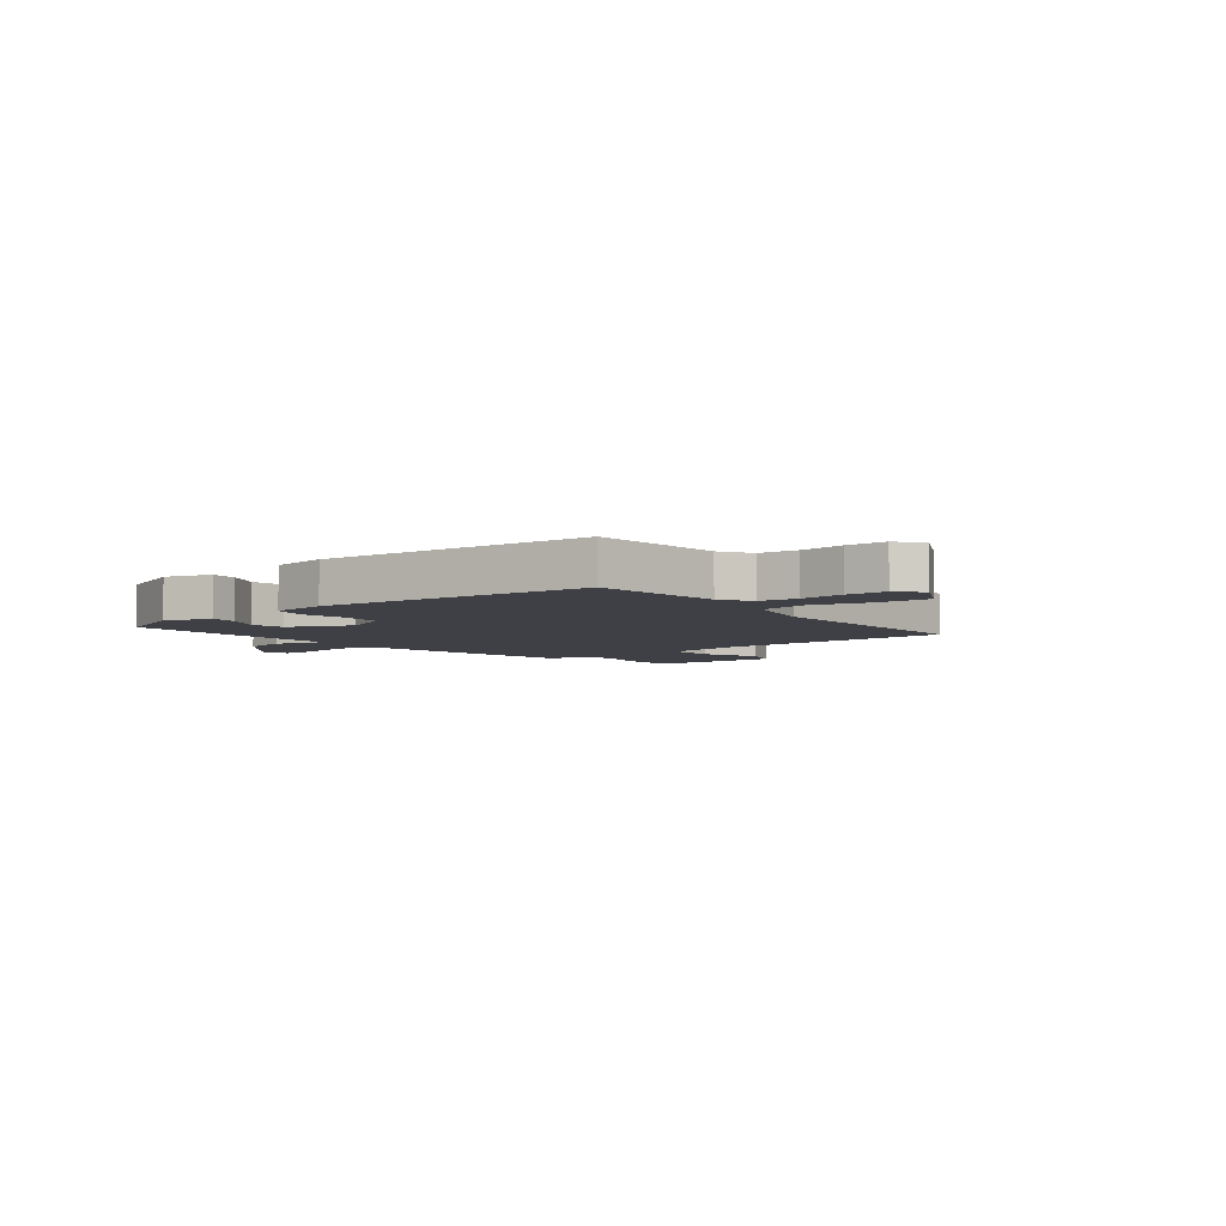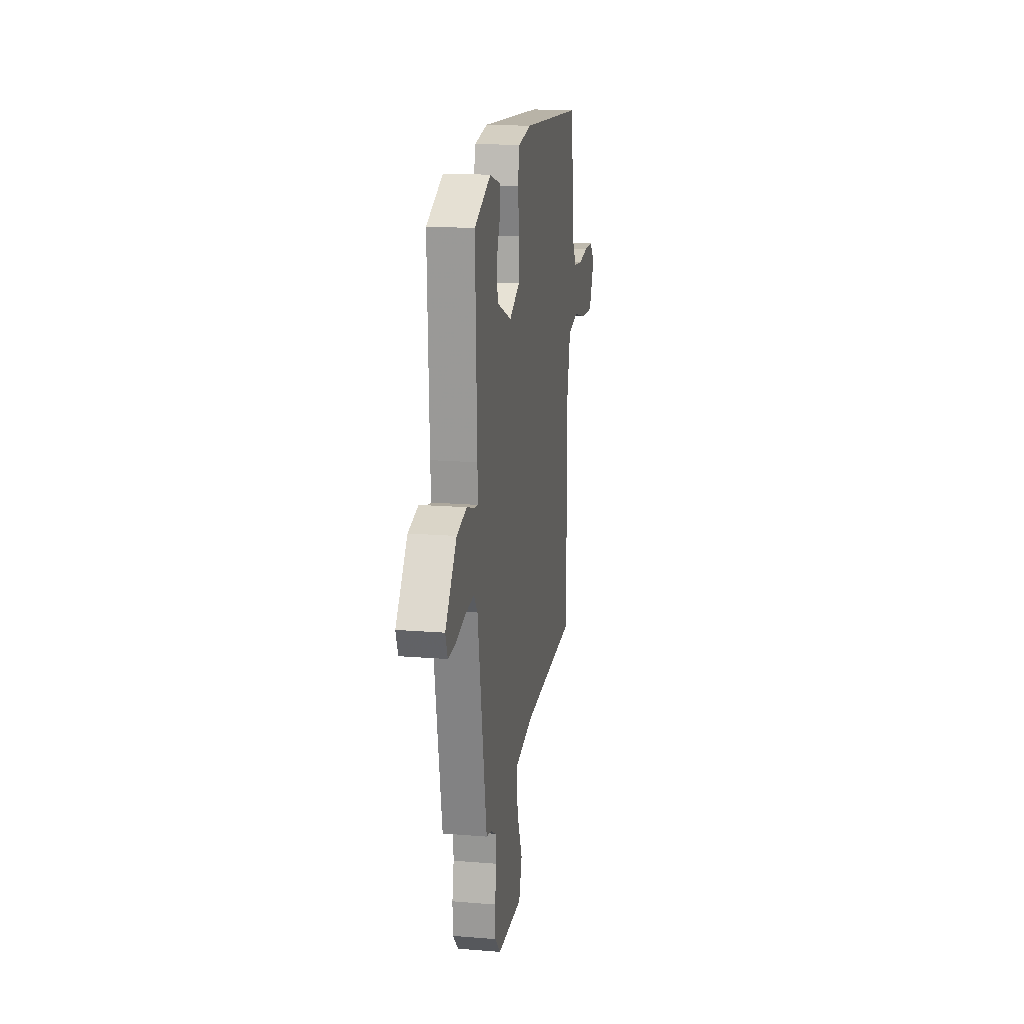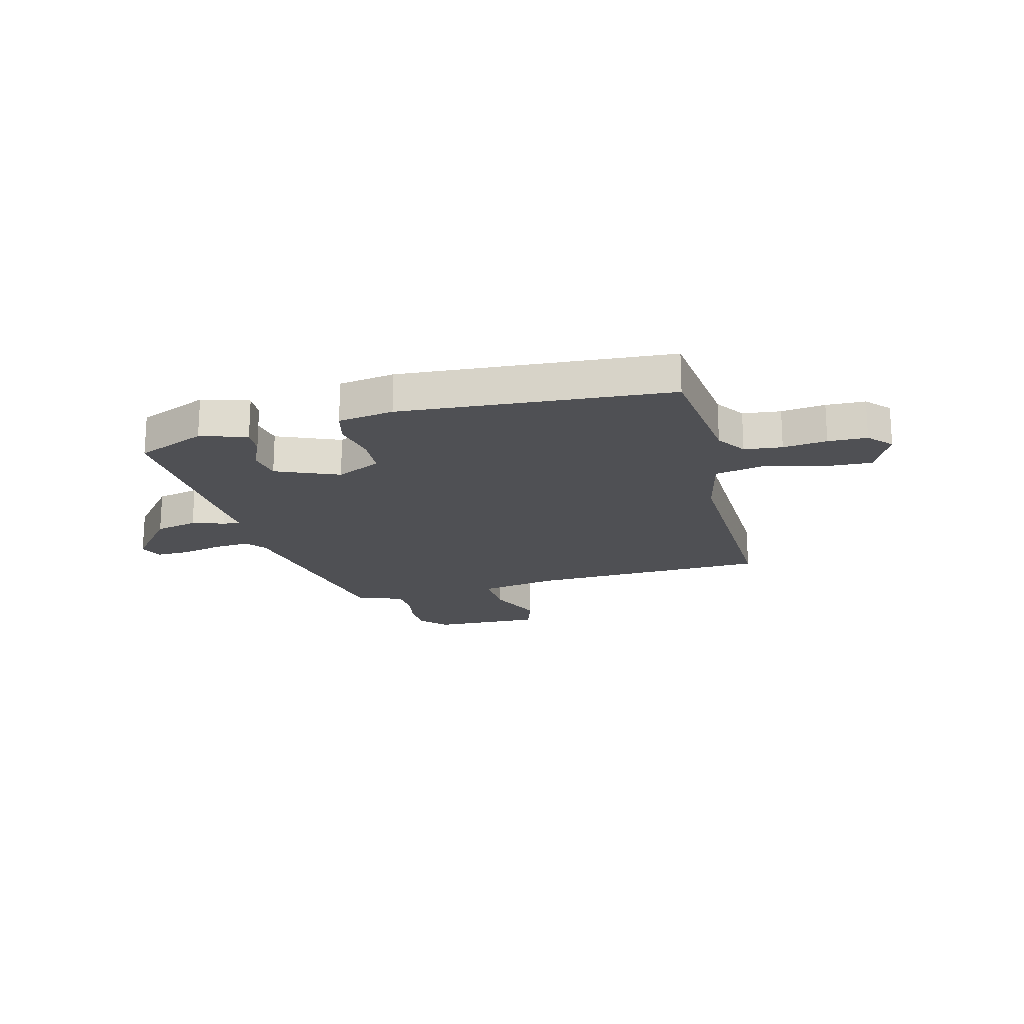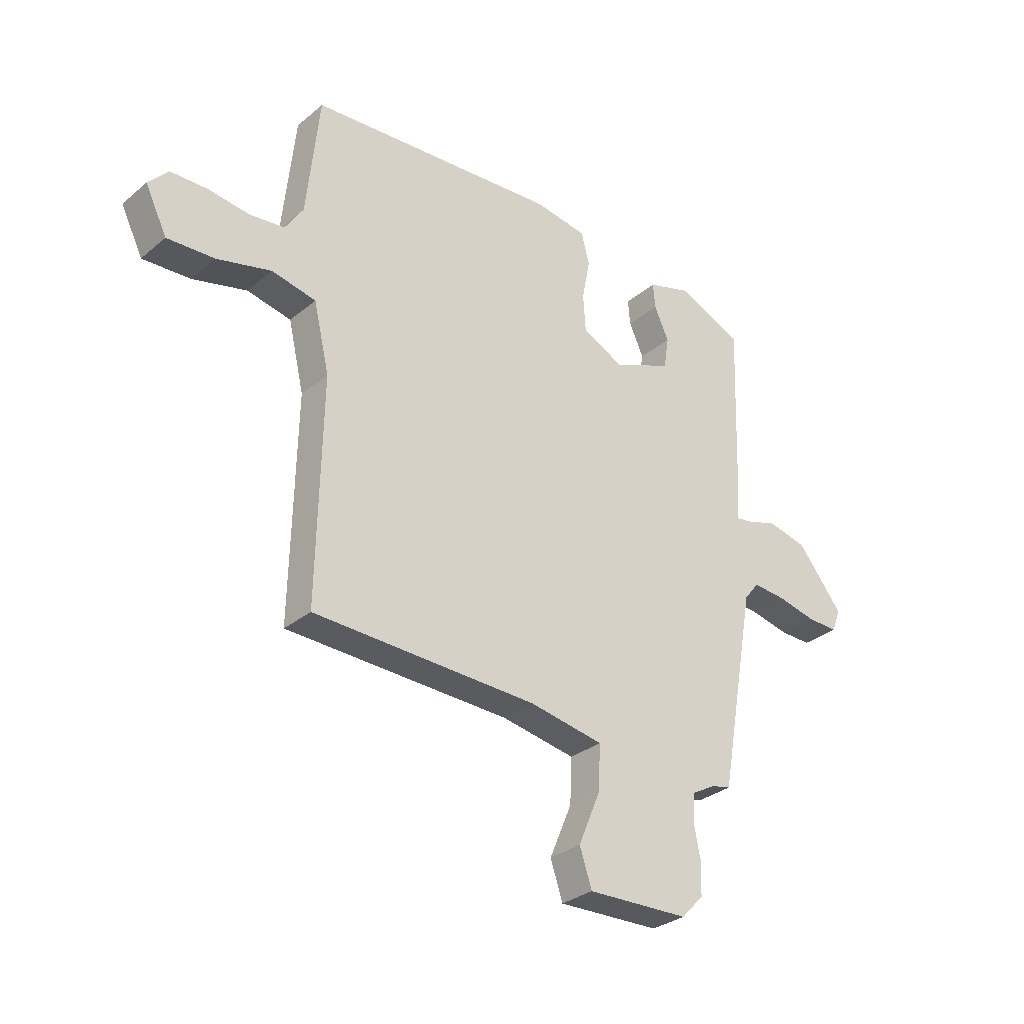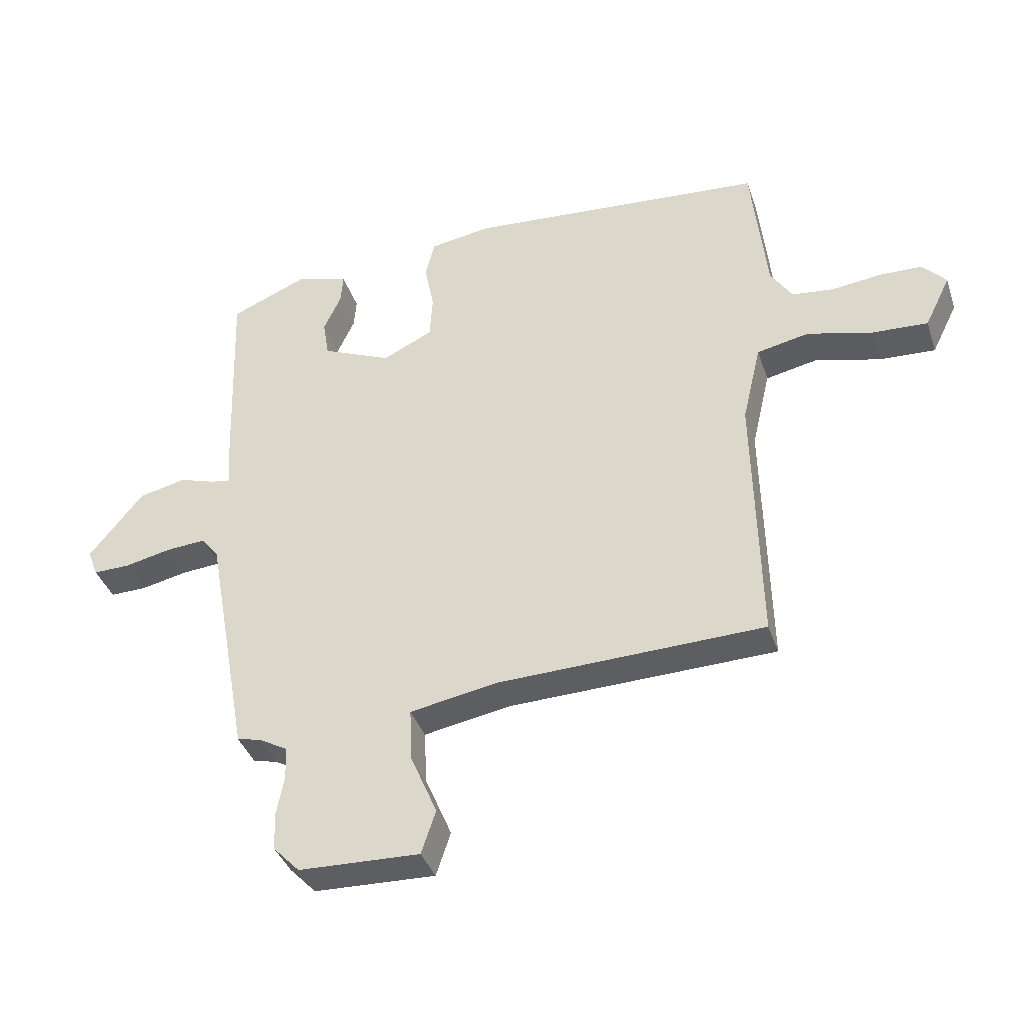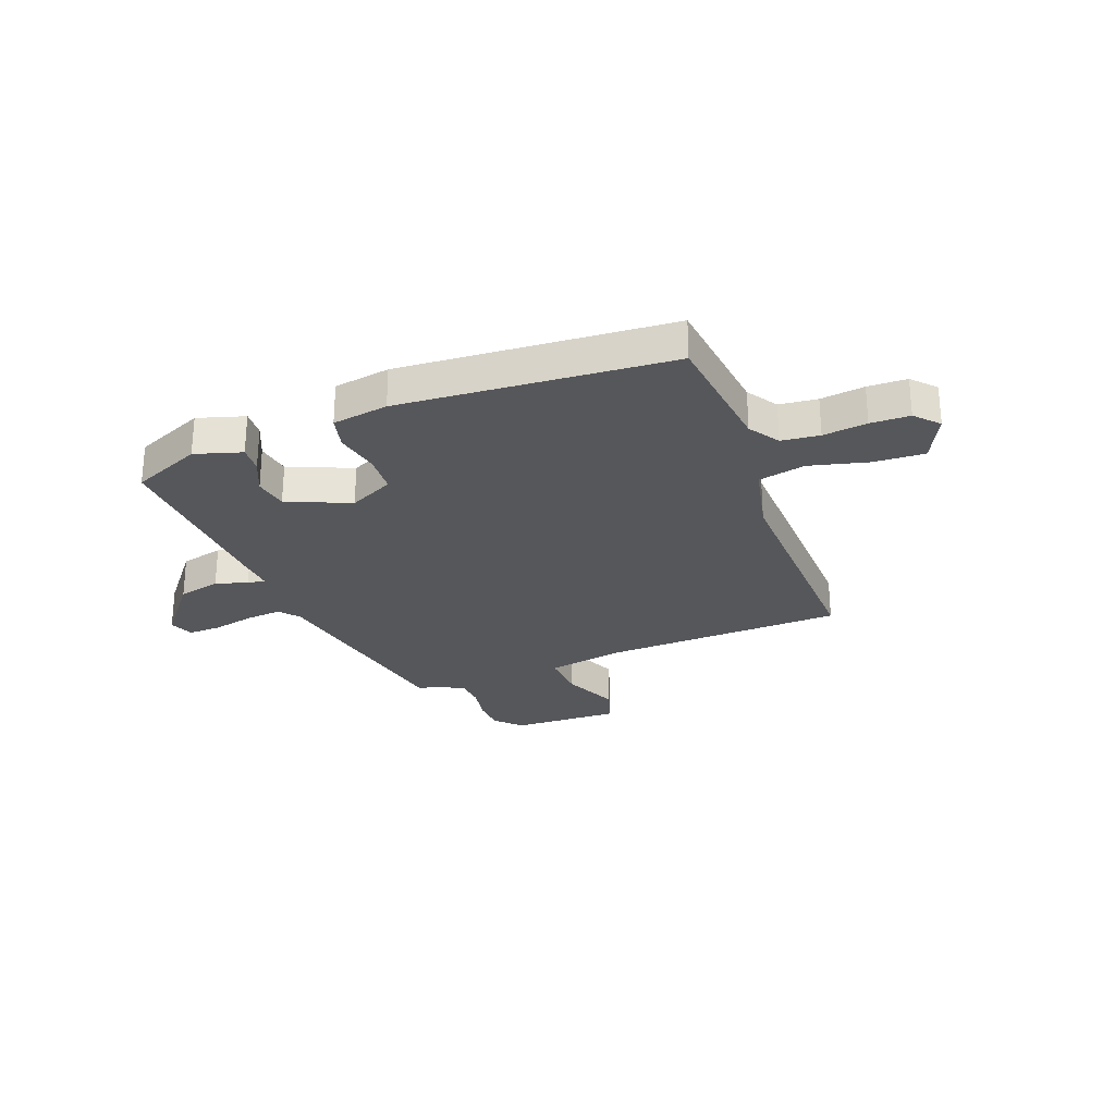
<metadata>
{"format":"obj","ext":"obj","renderer":"f3d","projection":"perspective","resolution":1024,"background":"white","views":[{"elev":-5.2,"azim":38.0,"up":"+Y"},{"elev":17.2,"azim":-80.7,"up":"+Z"},{"elev":-19.1,"azim":14.8,"up":"+Y"},{"elev":-30.8,"azim":139.6,"up":"+Z"},{"elev":-38.4,"azim":17.8,"up":"+Z"},{"elev":-27.1,"azim":21.2,"up":"+Y"}]}
</metadata>
<code>
v 0.467 0.07 -0.488
v 0.025 0.07 -0.501
v -0.121 0.07 -0.527
v -0.117 0.07 -0.615
v -0.073 0.07 -0.719
v -0.097 0.07 -0.791
v -0.298 0.07 -0.784
v -0.342 0.07 -0.738
v -0.344 0.07 -0.675
v -0.331 0.07 -0.609
v -0.334 0.07 -0.555
v -0.382 0.07 -0.528
v -0.42 0.07 -0.52
v -0.492 0.07 -0.123
v -0.521 0.07 -0.086
v -0.587 0.07 -0.091
v -0.665 0.07 -0.108
v -0.726 0.07 -0.109
v -0.743 0.07 -0.064
v -0.653 0.07 0.047
v -0.574 0.07 0.065
v -0.515 0.07 0.046
v -0.483 0.07 0.041
v -0.487 0.07 0.107
v -0.499 0.07 0.453
v -0.37 0.07 0.508
v -0.284 0.07 0.481
v -0.288 0.07 0.431
v -0.317 0.07 0.368
v -0.307 0.07 0.305
v -0.191 0.07 0.255
v -0.108 0.07 0.295
v -0.103 0.07 0.369
v -0.119 0.07 0.451
v -0.103 0.07 0.513
v 0 0.07 0.529
v 0.497 0.07 0.49
v 0.522 0.07 0.251
v 0.558 0.07 0.195
v 0.628 0.07 0.187
v 0.709 0.07 0.197
v 0.781 0.07 0.195
v 0.82 0.07 0.152
v 0.777 0.07 0.065
v 0.684 0.07 0.07
v 0.576 0.07 0.098
v 0.489 0.07 0.08
v 0.458 0.07 -0.053
v 0.467 0 -0.488
v 0.025 0 -0.501
v -0.121 0 -0.527
v -0.117 0 -0.615
v -0.073 0 -0.719
v -0.097 0 -0.791
v -0.298 0 -0.784
v -0.342 0 -0.738
v -0.344 0 -0.675
v -0.331 0 -0.609
v -0.334 0 -0.555
v -0.382 0 -0.528
v -0.42 0 -0.52
v -0.492 0 -0.123
v -0.521 0 -0.086
v -0.587 0 -0.091
v -0.665 0 -0.108
v -0.726 0 -0.109
v -0.743 0 -0.064
v -0.653 0 0.047
v -0.574 0 0.065
v -0.515 0 0.046
v -0.483 0 0.041
v -0.487 0 0.107
v -0.499 0 0.453
v -0.37 0 0.508
v -0.284 0 0.481
v -0.288 0 0.431
v -0.317 0 0.368
v -0.307 0 0.305
v -0.191 0 0.255
v -0.108 0 0.295
v -0.103 0 0.369
v -0.119 0 0.451
v -0.103 0 0.513
v 0 0 0.529
v 0.497 0 0.49
v 0.522 0 0.251
v 0.558 0 0.195
v 0.628 0 0.187
v 0.709 0 0.197
v 0.781 0 0.195
v 0.82 0 0.152
v 0.777 0 0.065
v 0.684 0 0.07
v 0.576 0 0.098
v 0.489 0 0.08
v 0.458 0 -0.053
f 44 45 46
f 43 44 46
f 42 43 46
f 41 42 46
f 40 41 46
f 39 40 46 47
f 38 39 47
f 38 47 48
f 37 38 48
f 36 37 48
f 35 36 48
f 34 35 48
f 33 34 48
f 27 28 29
f 26 27 29
f 25 26 29
f 24 25 29
f 23 24 29
f 23 29 30
f 20 21 22
f 19 20 22
f 18 19 22
f 17 18 22
f 16 17 22
f 15 16 22 23
f 23 30 31
f 15 23 31
f 14 15 31
f 8 9 10
f 7 8 10
f 6 7 10
f 5 6 10
f 4 5 10
f 3 4 10 11
f 2 3 11 12
f 48 1 2
f 33 48 2
f 32 33 2
f 14 31 32
f 13 14 32
f 12 13 32
f 2 12 32
f 94 93 92
f 94 92 91
f 94 91 90
f 94 90 89
f 94 89 88
f 95 94 88 87
f 95 87 86
f 96 95 86
f 96 86 85
f 96 85 84
f 96 84 83
f 96 83 82
f 96 82 81
f 77 76 75
f 77 75 74
f 77 74 73
f 77 73 72
f 77 72 71
f 78 77 71
f 70 69 68
f 70 68 67
f 70 67 66
f 70 66 65
f 70 65 64
f 71 70 64 63
f 79 78 71
f 79 71 63
f 79 63 62
f 58 57 56
f 58 56 55
f 58 55 54
f 58 54 53
f 58 53 52
f 59 58 52 51
f 60 59 51 50
f 50 49 96
f 50 96 81
f 50 81 80
f 80 79 62
f 80 62 61
f 80 61 60
f 80 60 50
f 1 49 50 2
f 2 50 51 3
f 3 51 52 4
f 4 52 53 5
f 5 53 54 6
f 6 54 55 7
f 7 55 56 8
f 8 56 57 9
f 9 57 58 10
f 10 58 59 11
f 11 59 60 12
f 12 60 61 13
f 13 61 62 14
f 14 62 63 15
f 15 63 64 16
f 16 64 65 17
f 17 65 66 18
f 18 66 67 19
f 19 67 68 20
f 20 68 69 21
f 21 69 70 22
f 22 70 71 23
f 23 71 72 24
f 24 72 73 25
f 25 73 74 26
f 26 74 75 27
f 27 75 76 28
f 28 76 77 29
f 29 77 78 30
f 30 78 79 31
f 31 79 80 32
f 32 80 81 33
f 33 81 82 34
f 34 82 83 35
f 35 83 84 36
f 36 84 85 37
f 37 85 86 38
f 38 86 87 39
f 39 87 88 40
f 40 88 89 41
f 41 89 90 42
f 42 90 91 43
f 43 91 92 44
f 44 92 93 45
f 45 93 94 46
f 46 94 95 47
f 47 95 96 48
f 48 96 49 1

</code>
